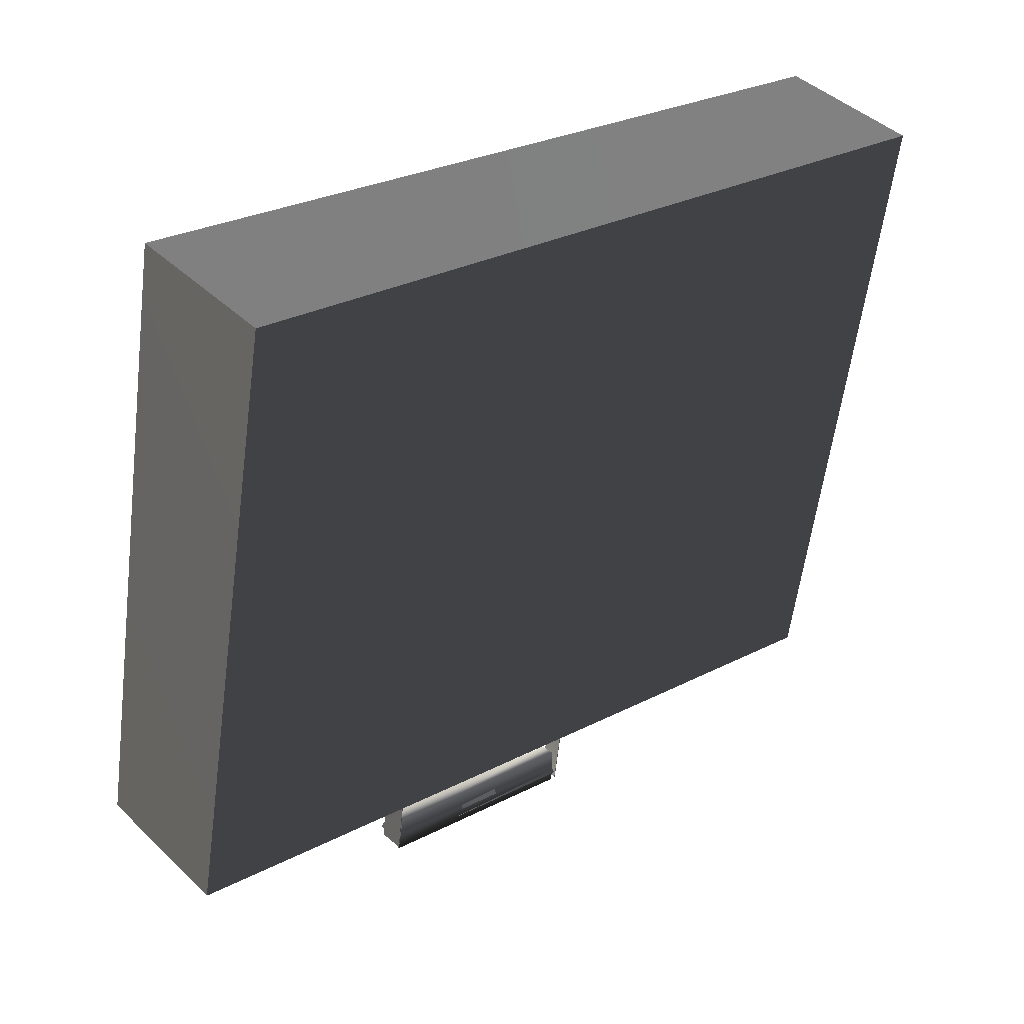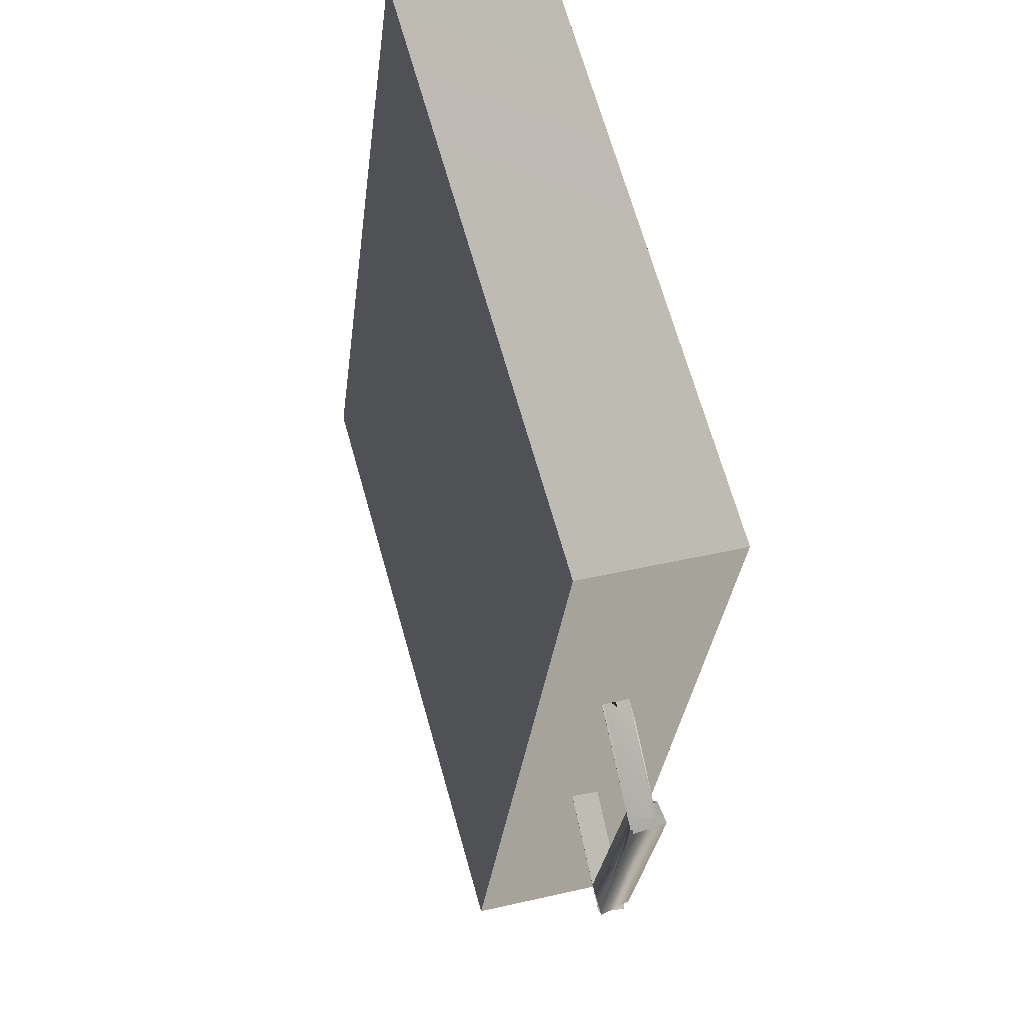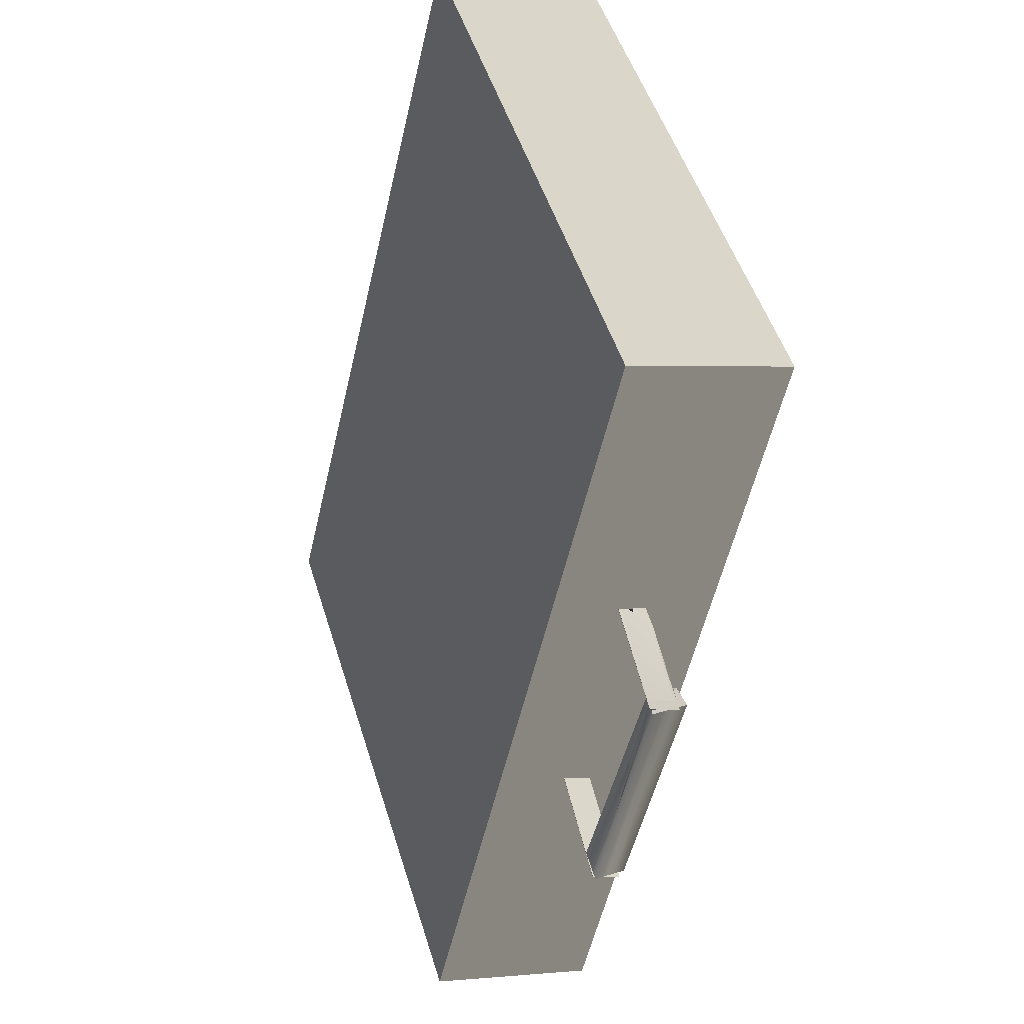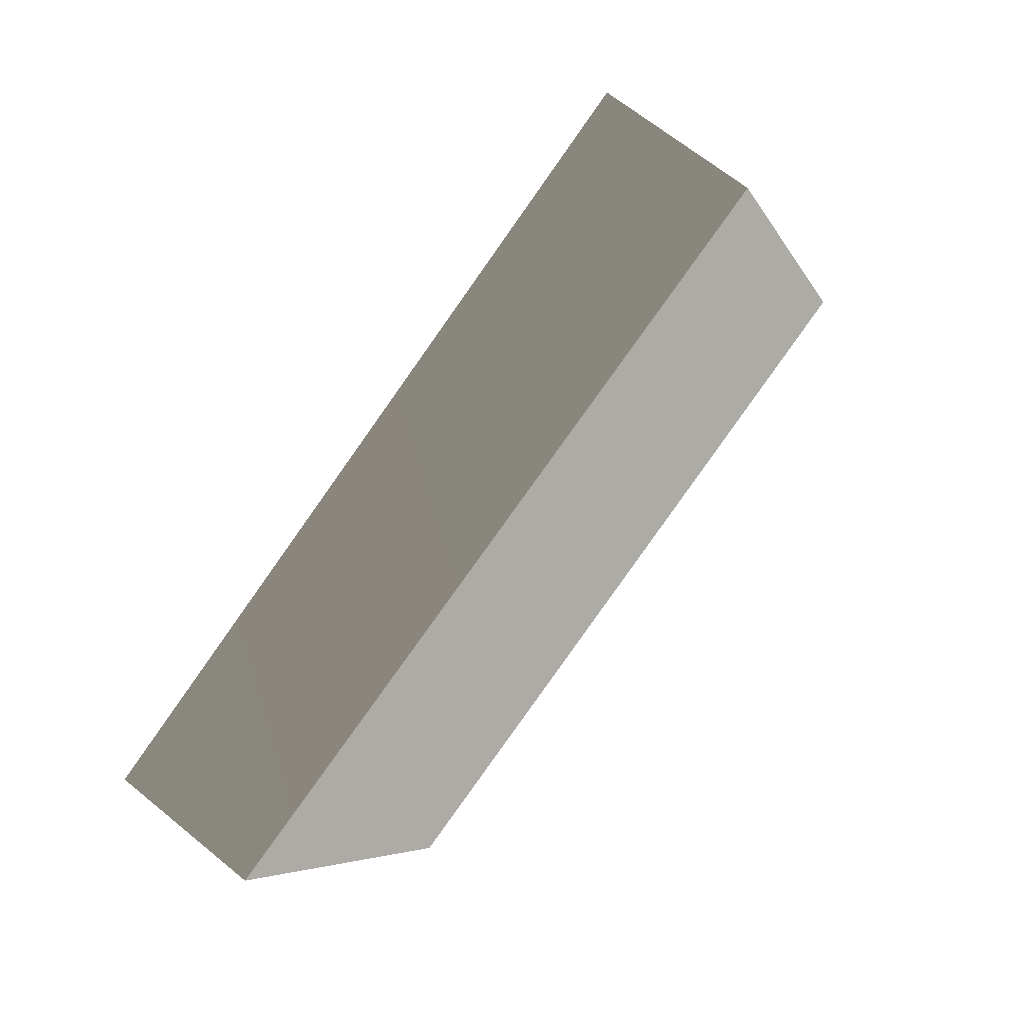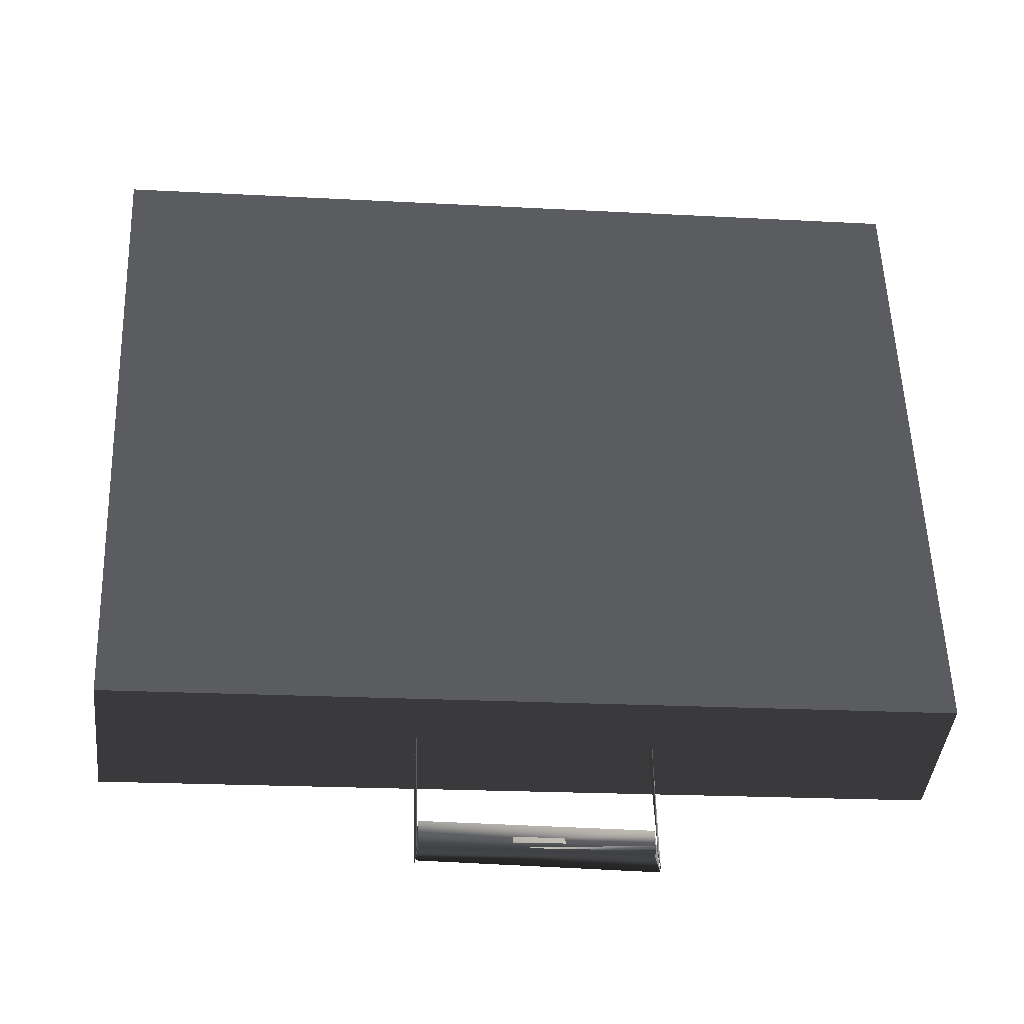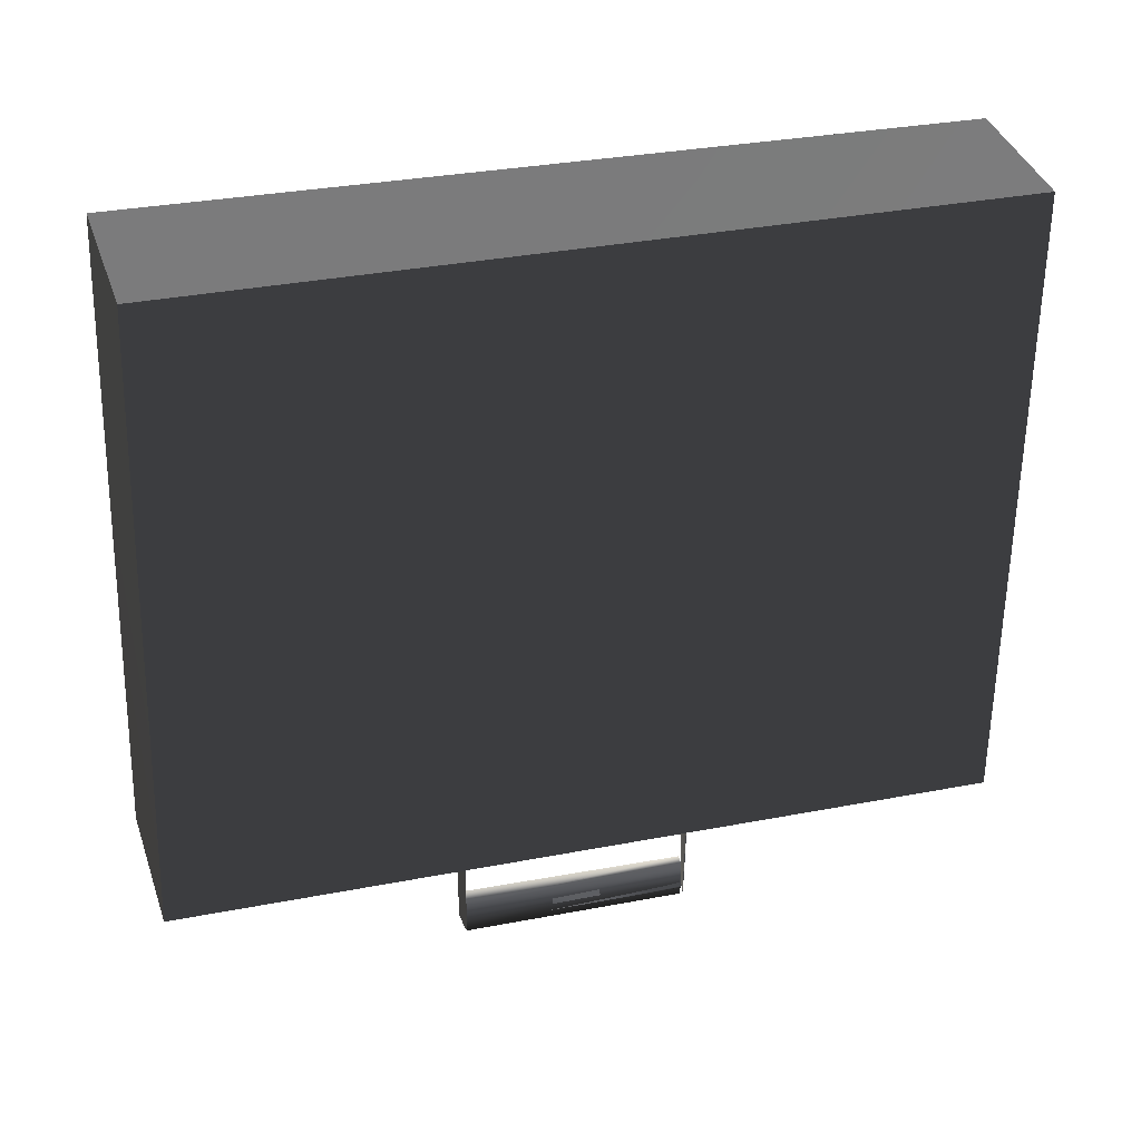
<metadata>
{"format":"obj","ext":"obj","renderer":"f3d","projection":"perspective","resolution":1024,"background":"white","views":[{"elev":20.8,"azim":14.1,"up":"+Y"},{"elev":-25.2,"azim":138.7,"up":"+Y"},{"elev":-46.8,"azim":132.6,"up":"+Y"},{"elev":6.2,"azim":-176.2,"up":"+Z"},{"elev":-52.9,"azim":49.9,"up":"+Y"},{"elev":18.7,"azim":38.7,"up":"+Y"}]}
</metadata>
<code>
v  25.2 22.03 -7.351
v  54.54 24.64 -48.09
v  47.44 -13.72 -55.63
v  18.4 -16.44 -14.73
v  33.41 19.48 -1.702
v  26.19 -18.91 -9.404
v  55.18 -16.18 -50.35
v  62.21 22.29 -42.62
v  39.6 -21.94 -40.31
v  31.78 -22.39 -28.6
v  32.97 -22.65 -27.8
v  40.55 -21.83 -39.26
v  31.88 -22.64 -28.55
v  32.81 -22.74 -27.92
v  39.66 -22.16 -40.15
v  40.41 -21.95 -39.37
v  32.62 -24.58 -28.15
v  40.47 -23.84 -39.24
v  32.52 -24.33 -28.21
v  40.4 -23.62 -39.39
v  31.17 -23.61 -29.1
v  39.3 -23.3 -40.75
v  31.32 -23.52 -28.99
v  40.67 -23.22 -39.17
v  33.72 -16.88 -26.86
v  33.73 -16.87 -26.89
v  32.42 -16.52 -27.78
v  32.4 -16.53 -27.75
v  32.66 -24.38 -27.99
v  31.34 -24.07 -28.89
v  31.36 -24.07 -28.92
v  32.68 -24.38 -28.02
v  41.91 -15.45 -38.14
v  41.81 -16.17 -38.27
v  40.62 -15.09 -39.07
v  40.32 -17.03 -39.44
v  40.69 -23.66 -39.25
v  39.63 -23.73 -40.47
v  39.66 -23.73 -40.5
v  40.72 -23.67 -39.27
g Box01
f 1 2 3 4
f 5 6 7 8
f 1 4 6 5
f 4 3 7 6
f 3 2 8 7
f 2 1 5 8
f 9 10 11 12
f 10 13 14 11
f 13 15 16 14
f 15 9 12 16
f 12 11 17 18
f 11 14 19 17
f 14 16 20 19
f 16 12 18 20
f 18 17 21 22
f 17 19 23 21
f 19 20 24 23
f 20 18 22 24
f 22 21 10 9
f 21 23 13 10
f 23 24 15 13
f 24 22 9 15
f 25 26 27 28
f 29 30 31 32
f 25 28 30 29
f 28 27 31 30
f 27 26 32 31
f 26 25 29 32
f 33 34 35 36
f 37 38 39 40
f 33 36 38 37
f 36 35 39 38
f 35 34 40 39
f 34 33 37 40

</code>
